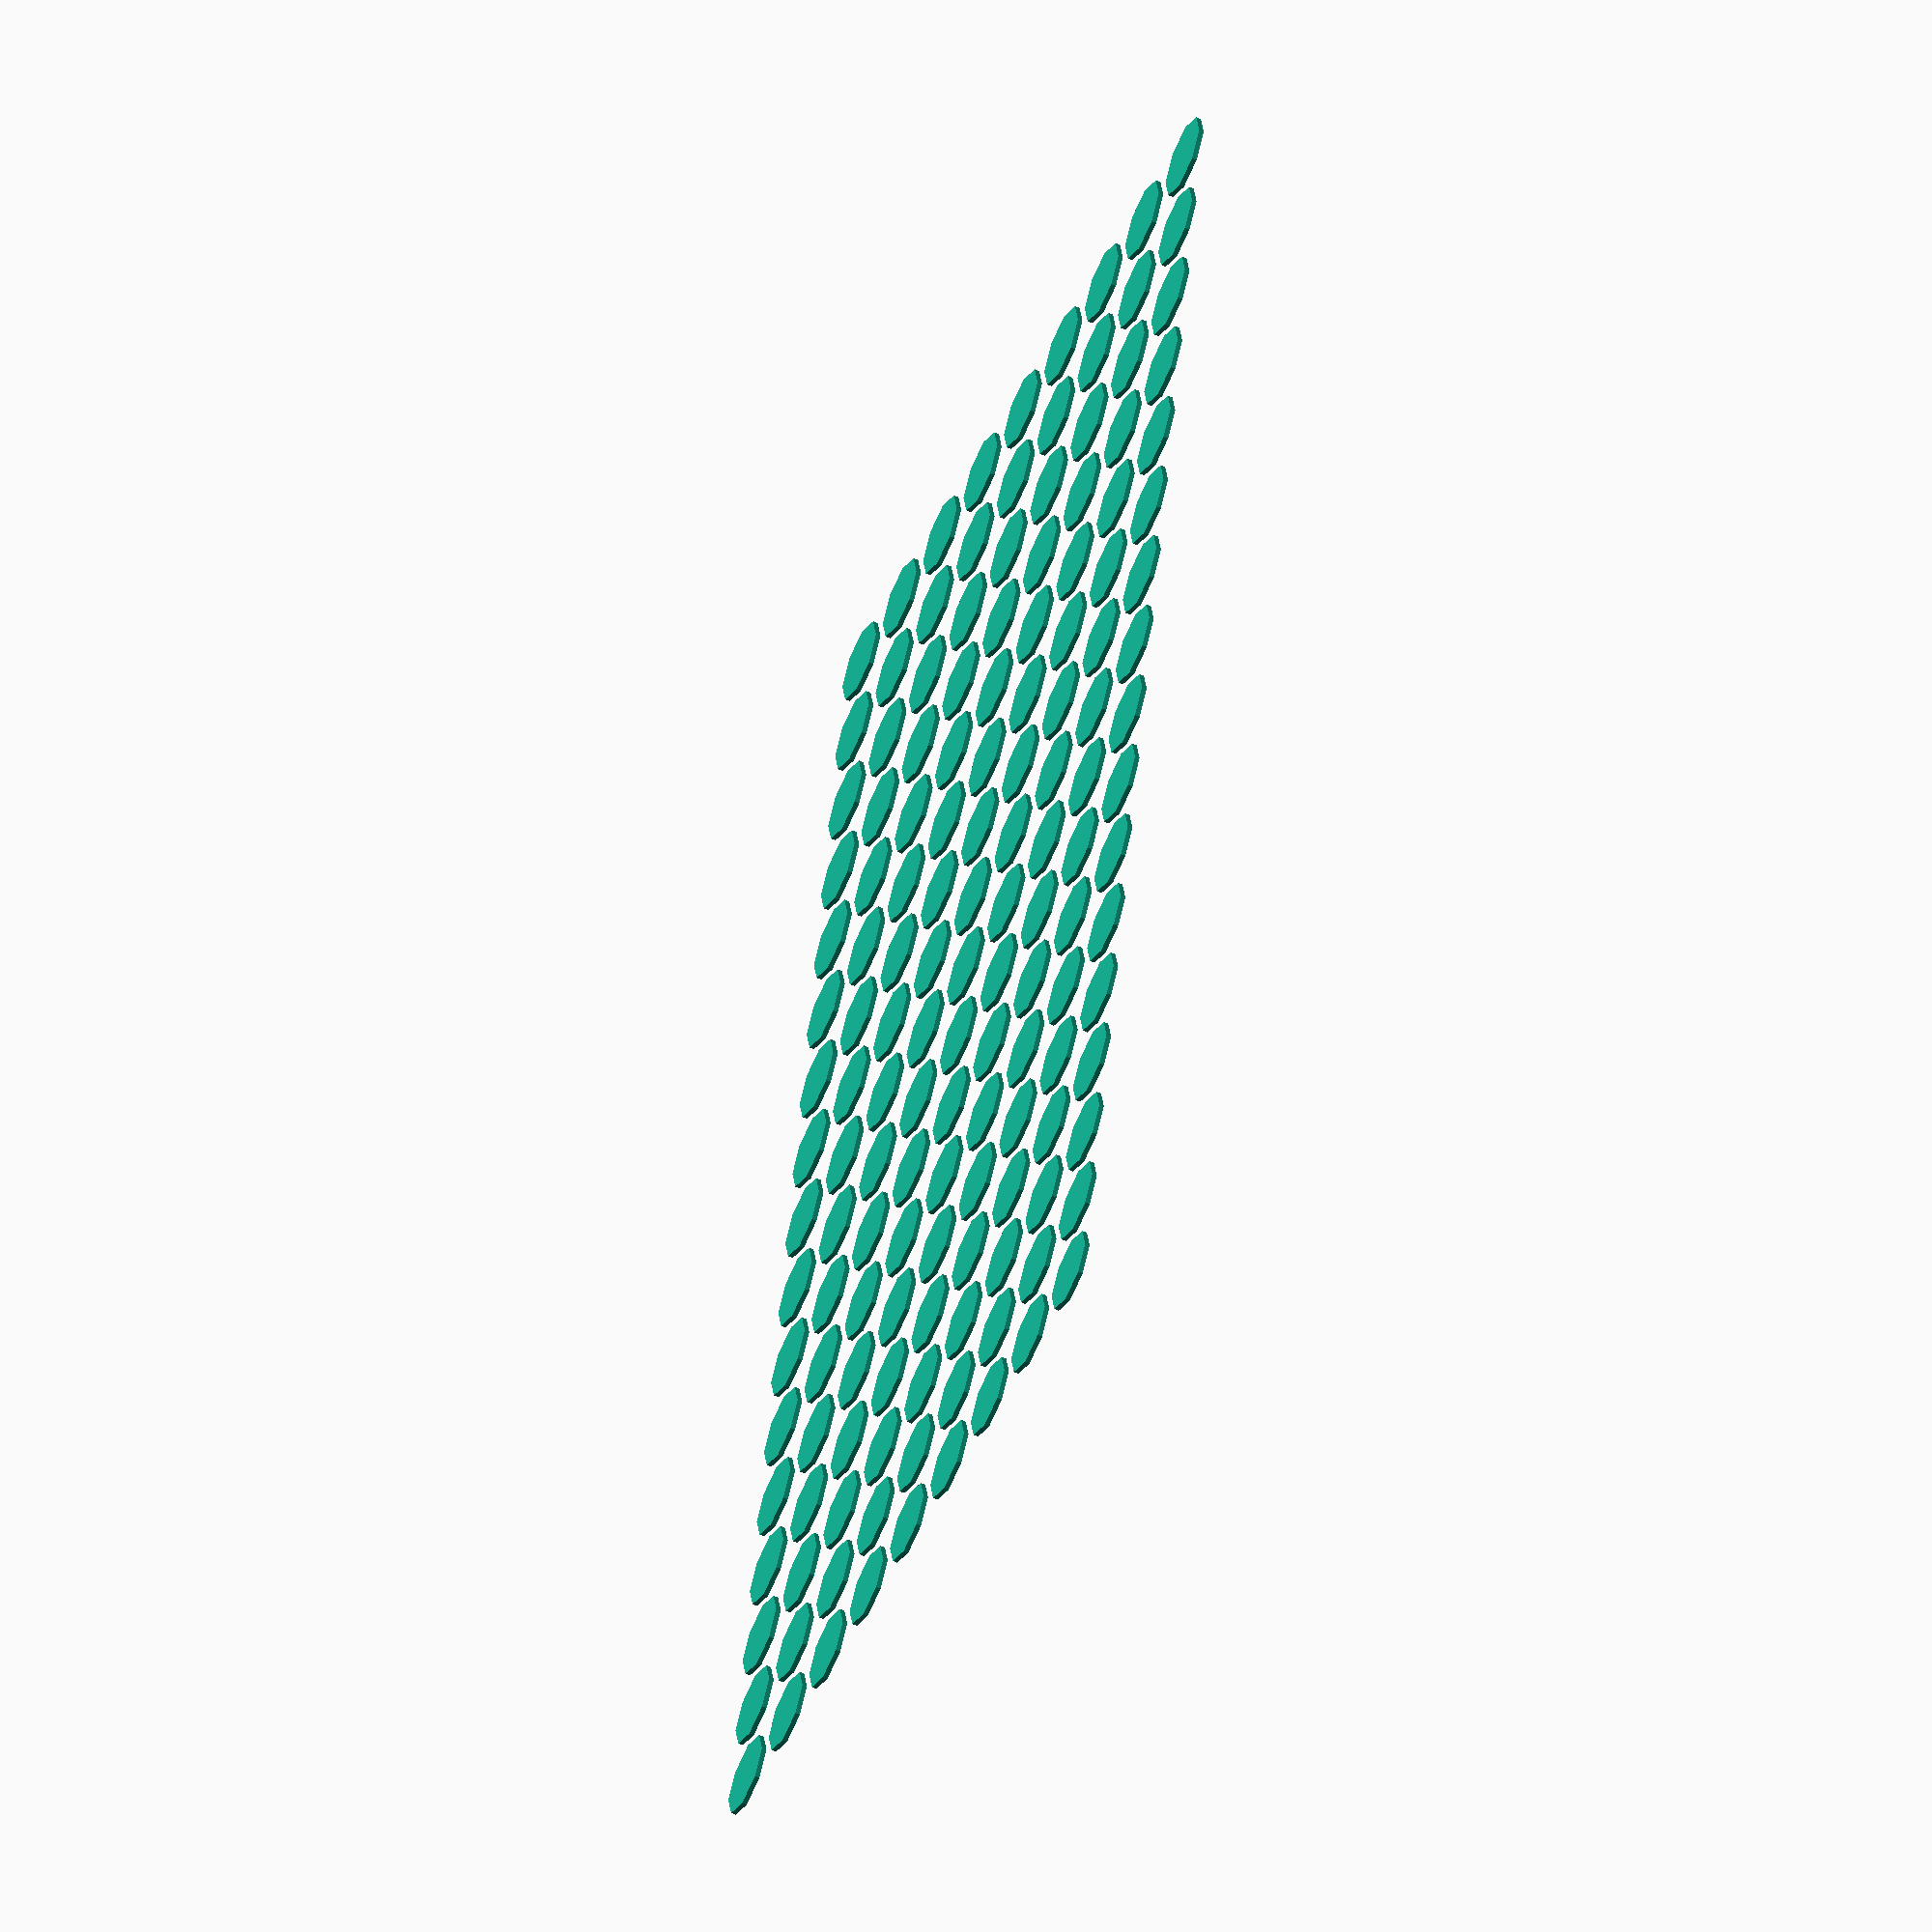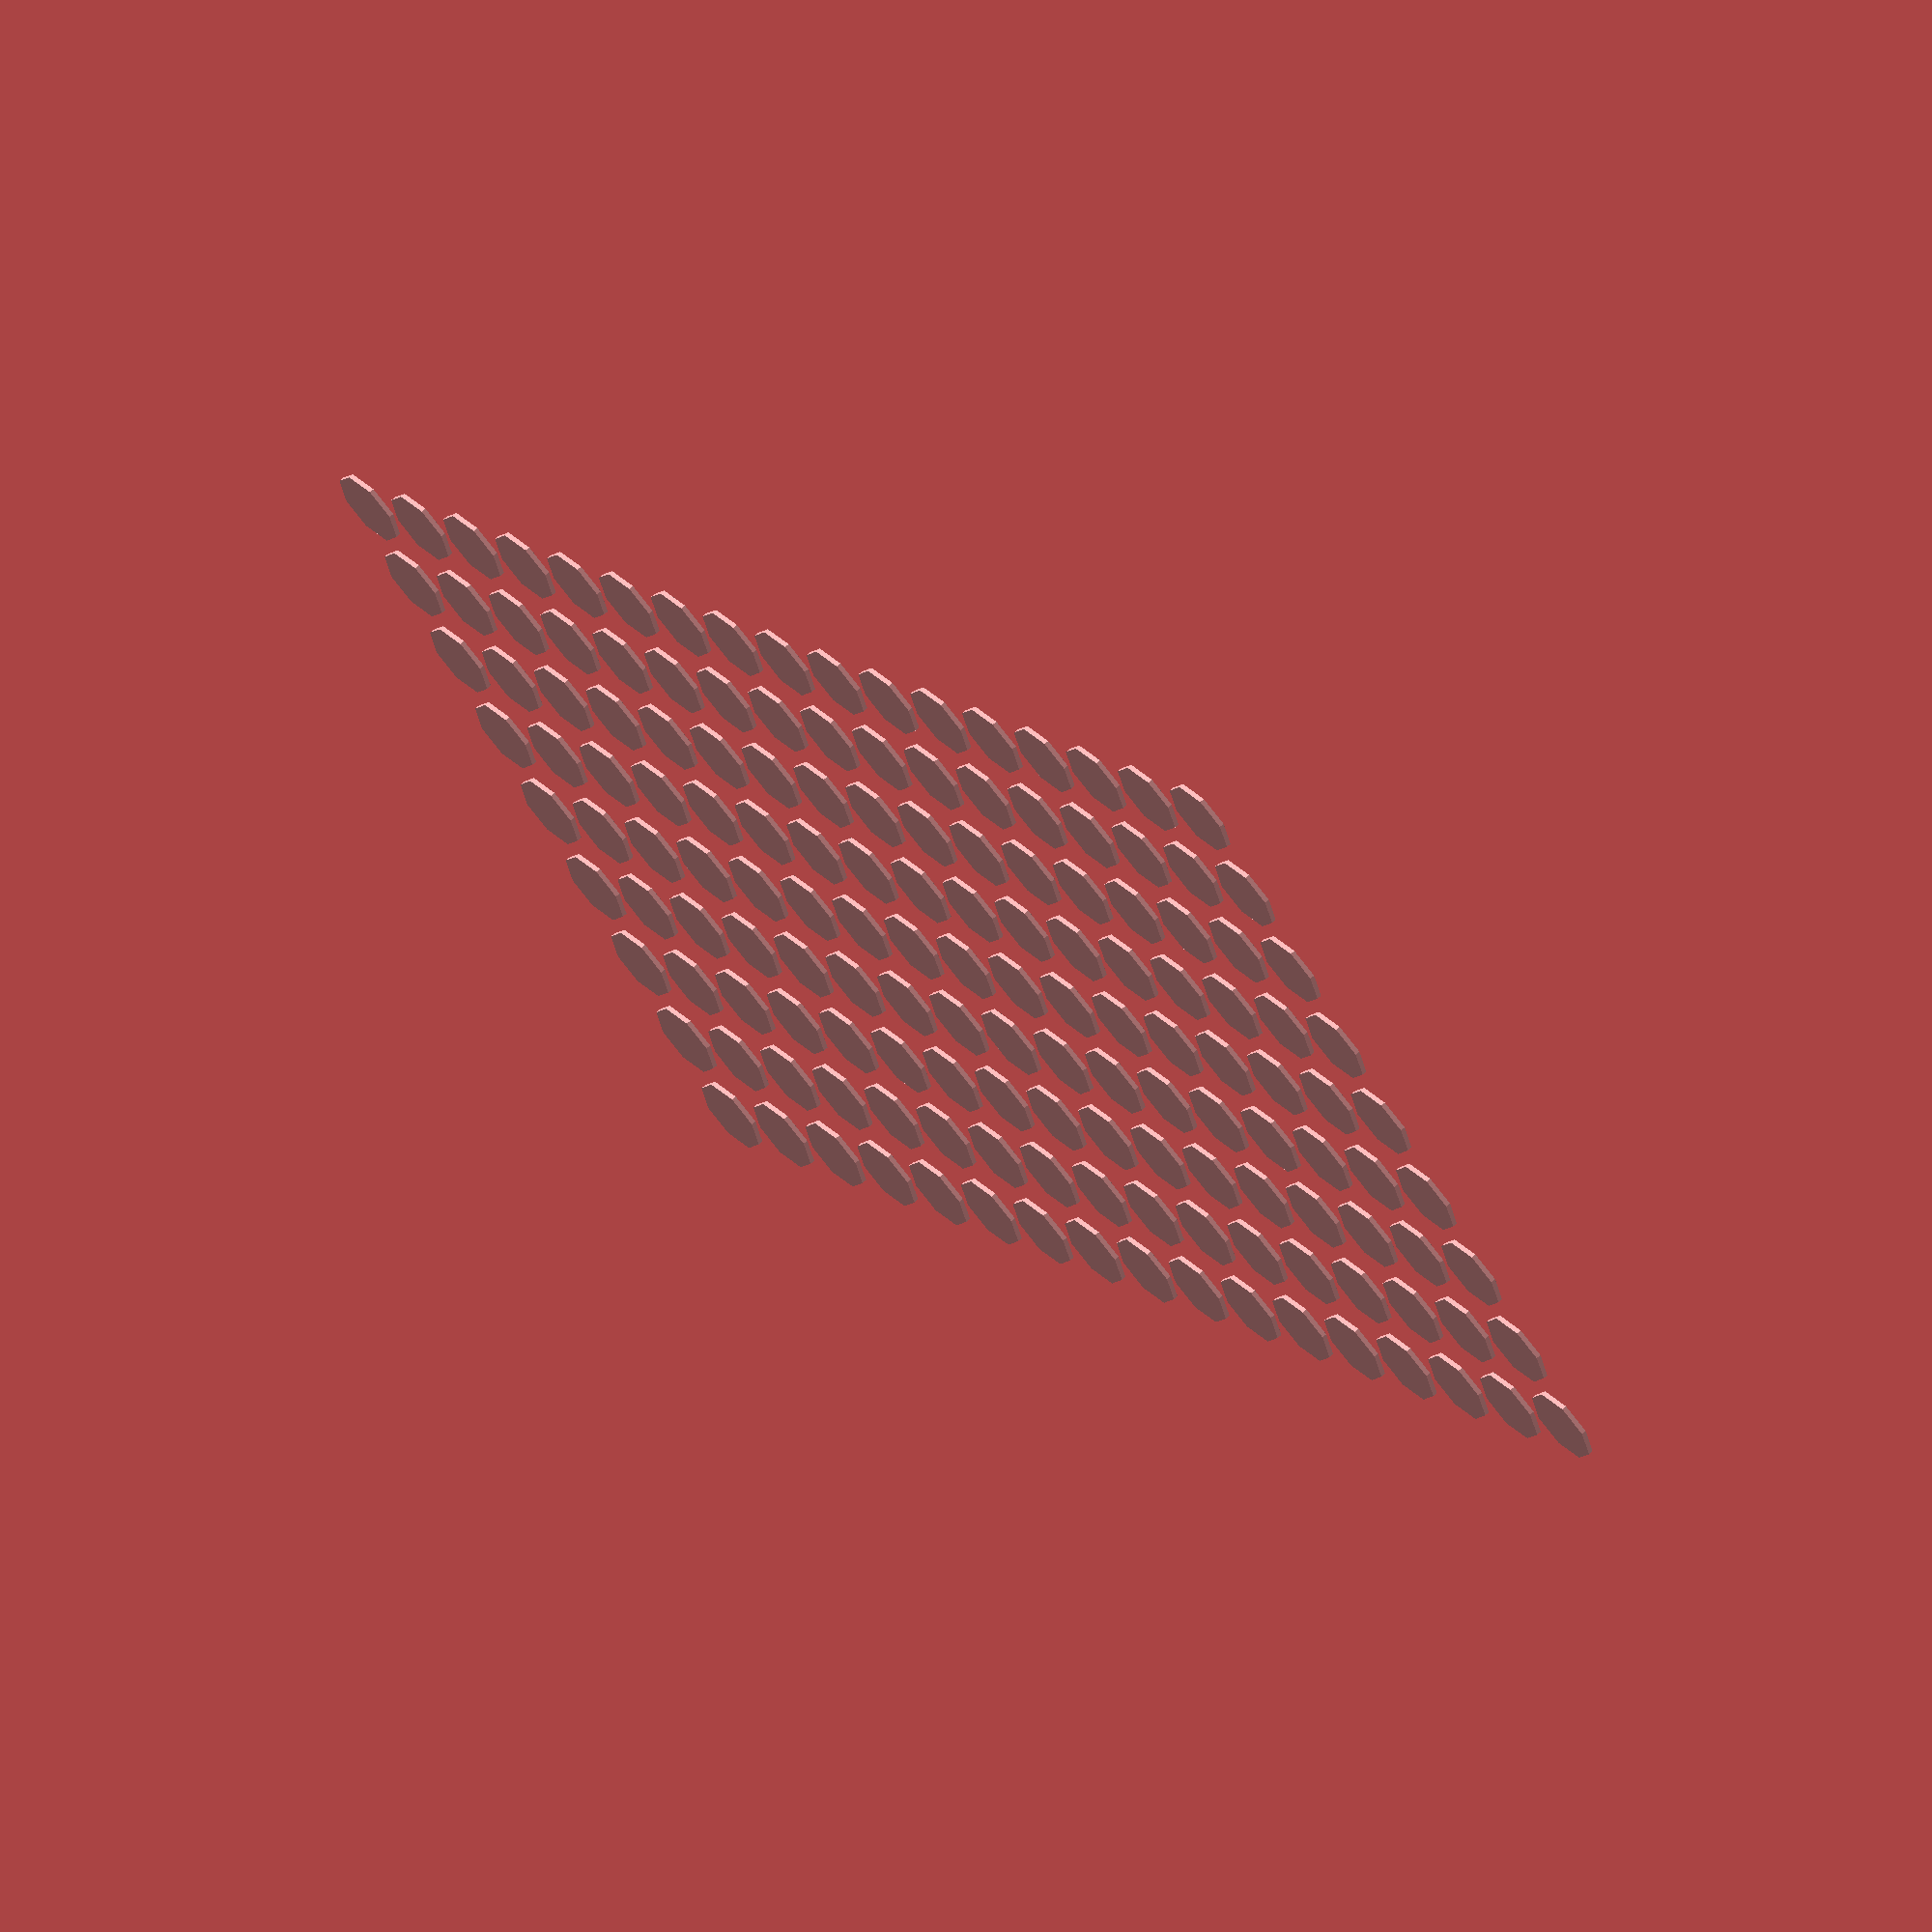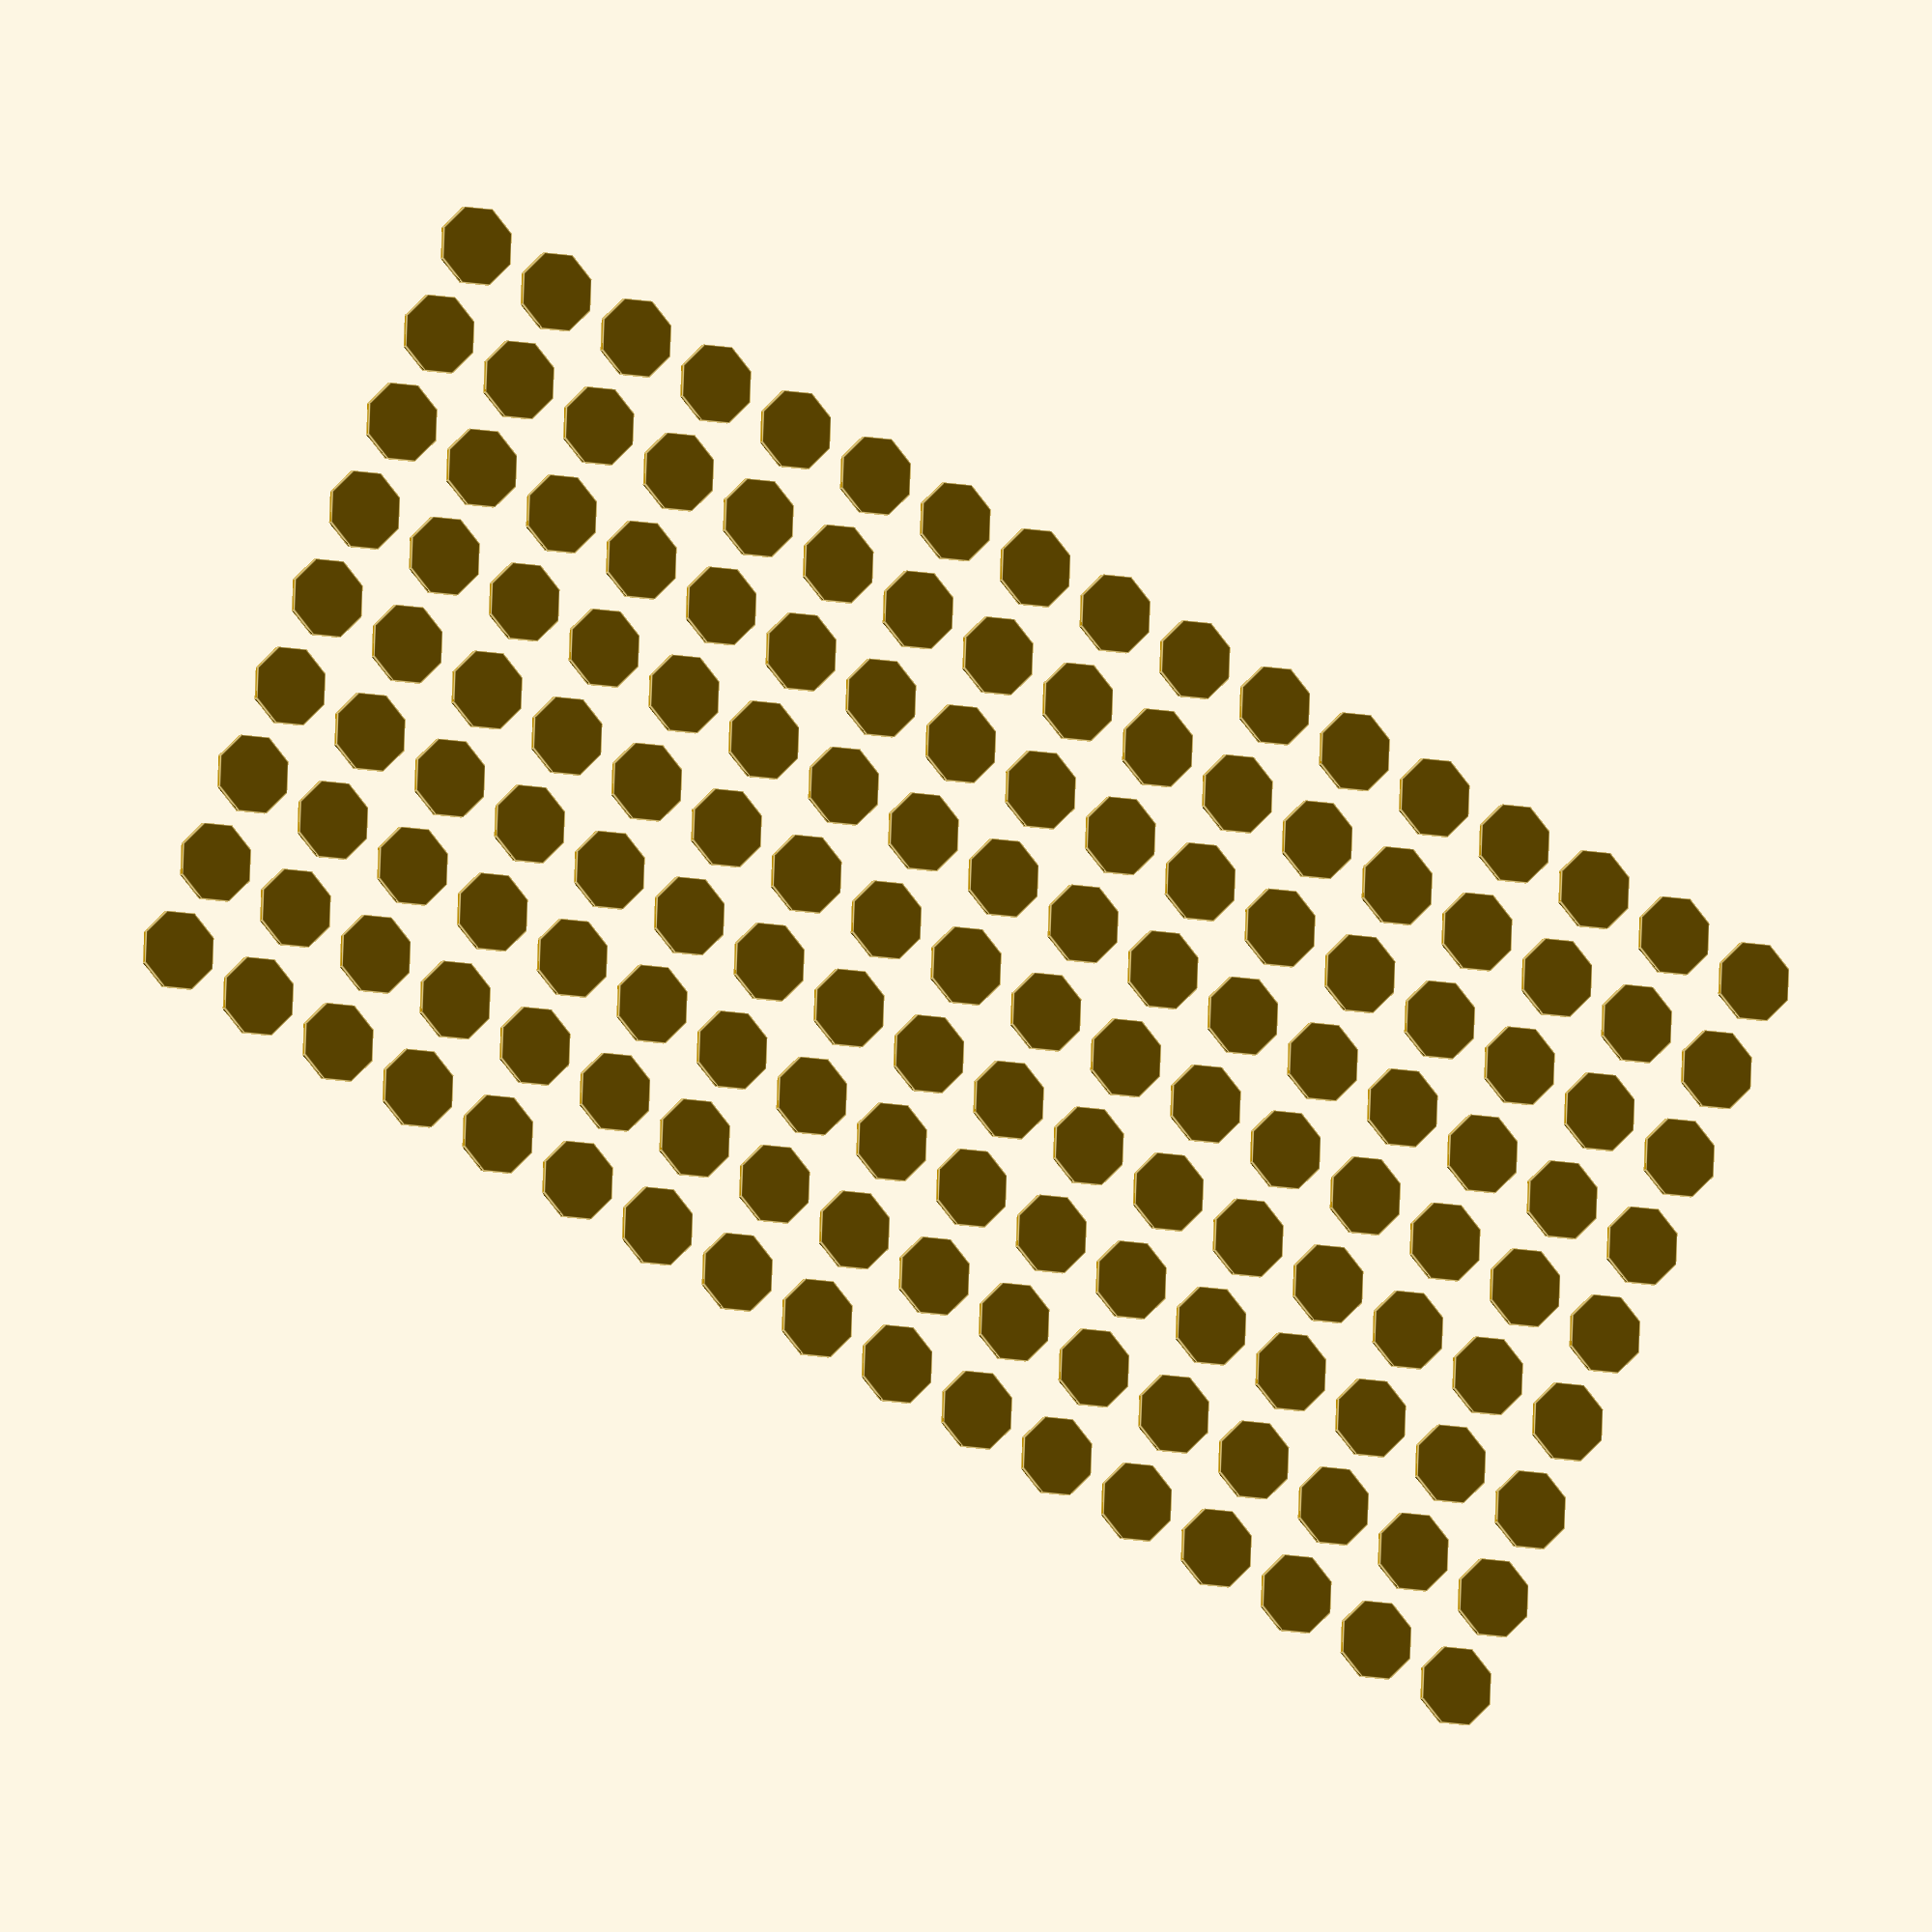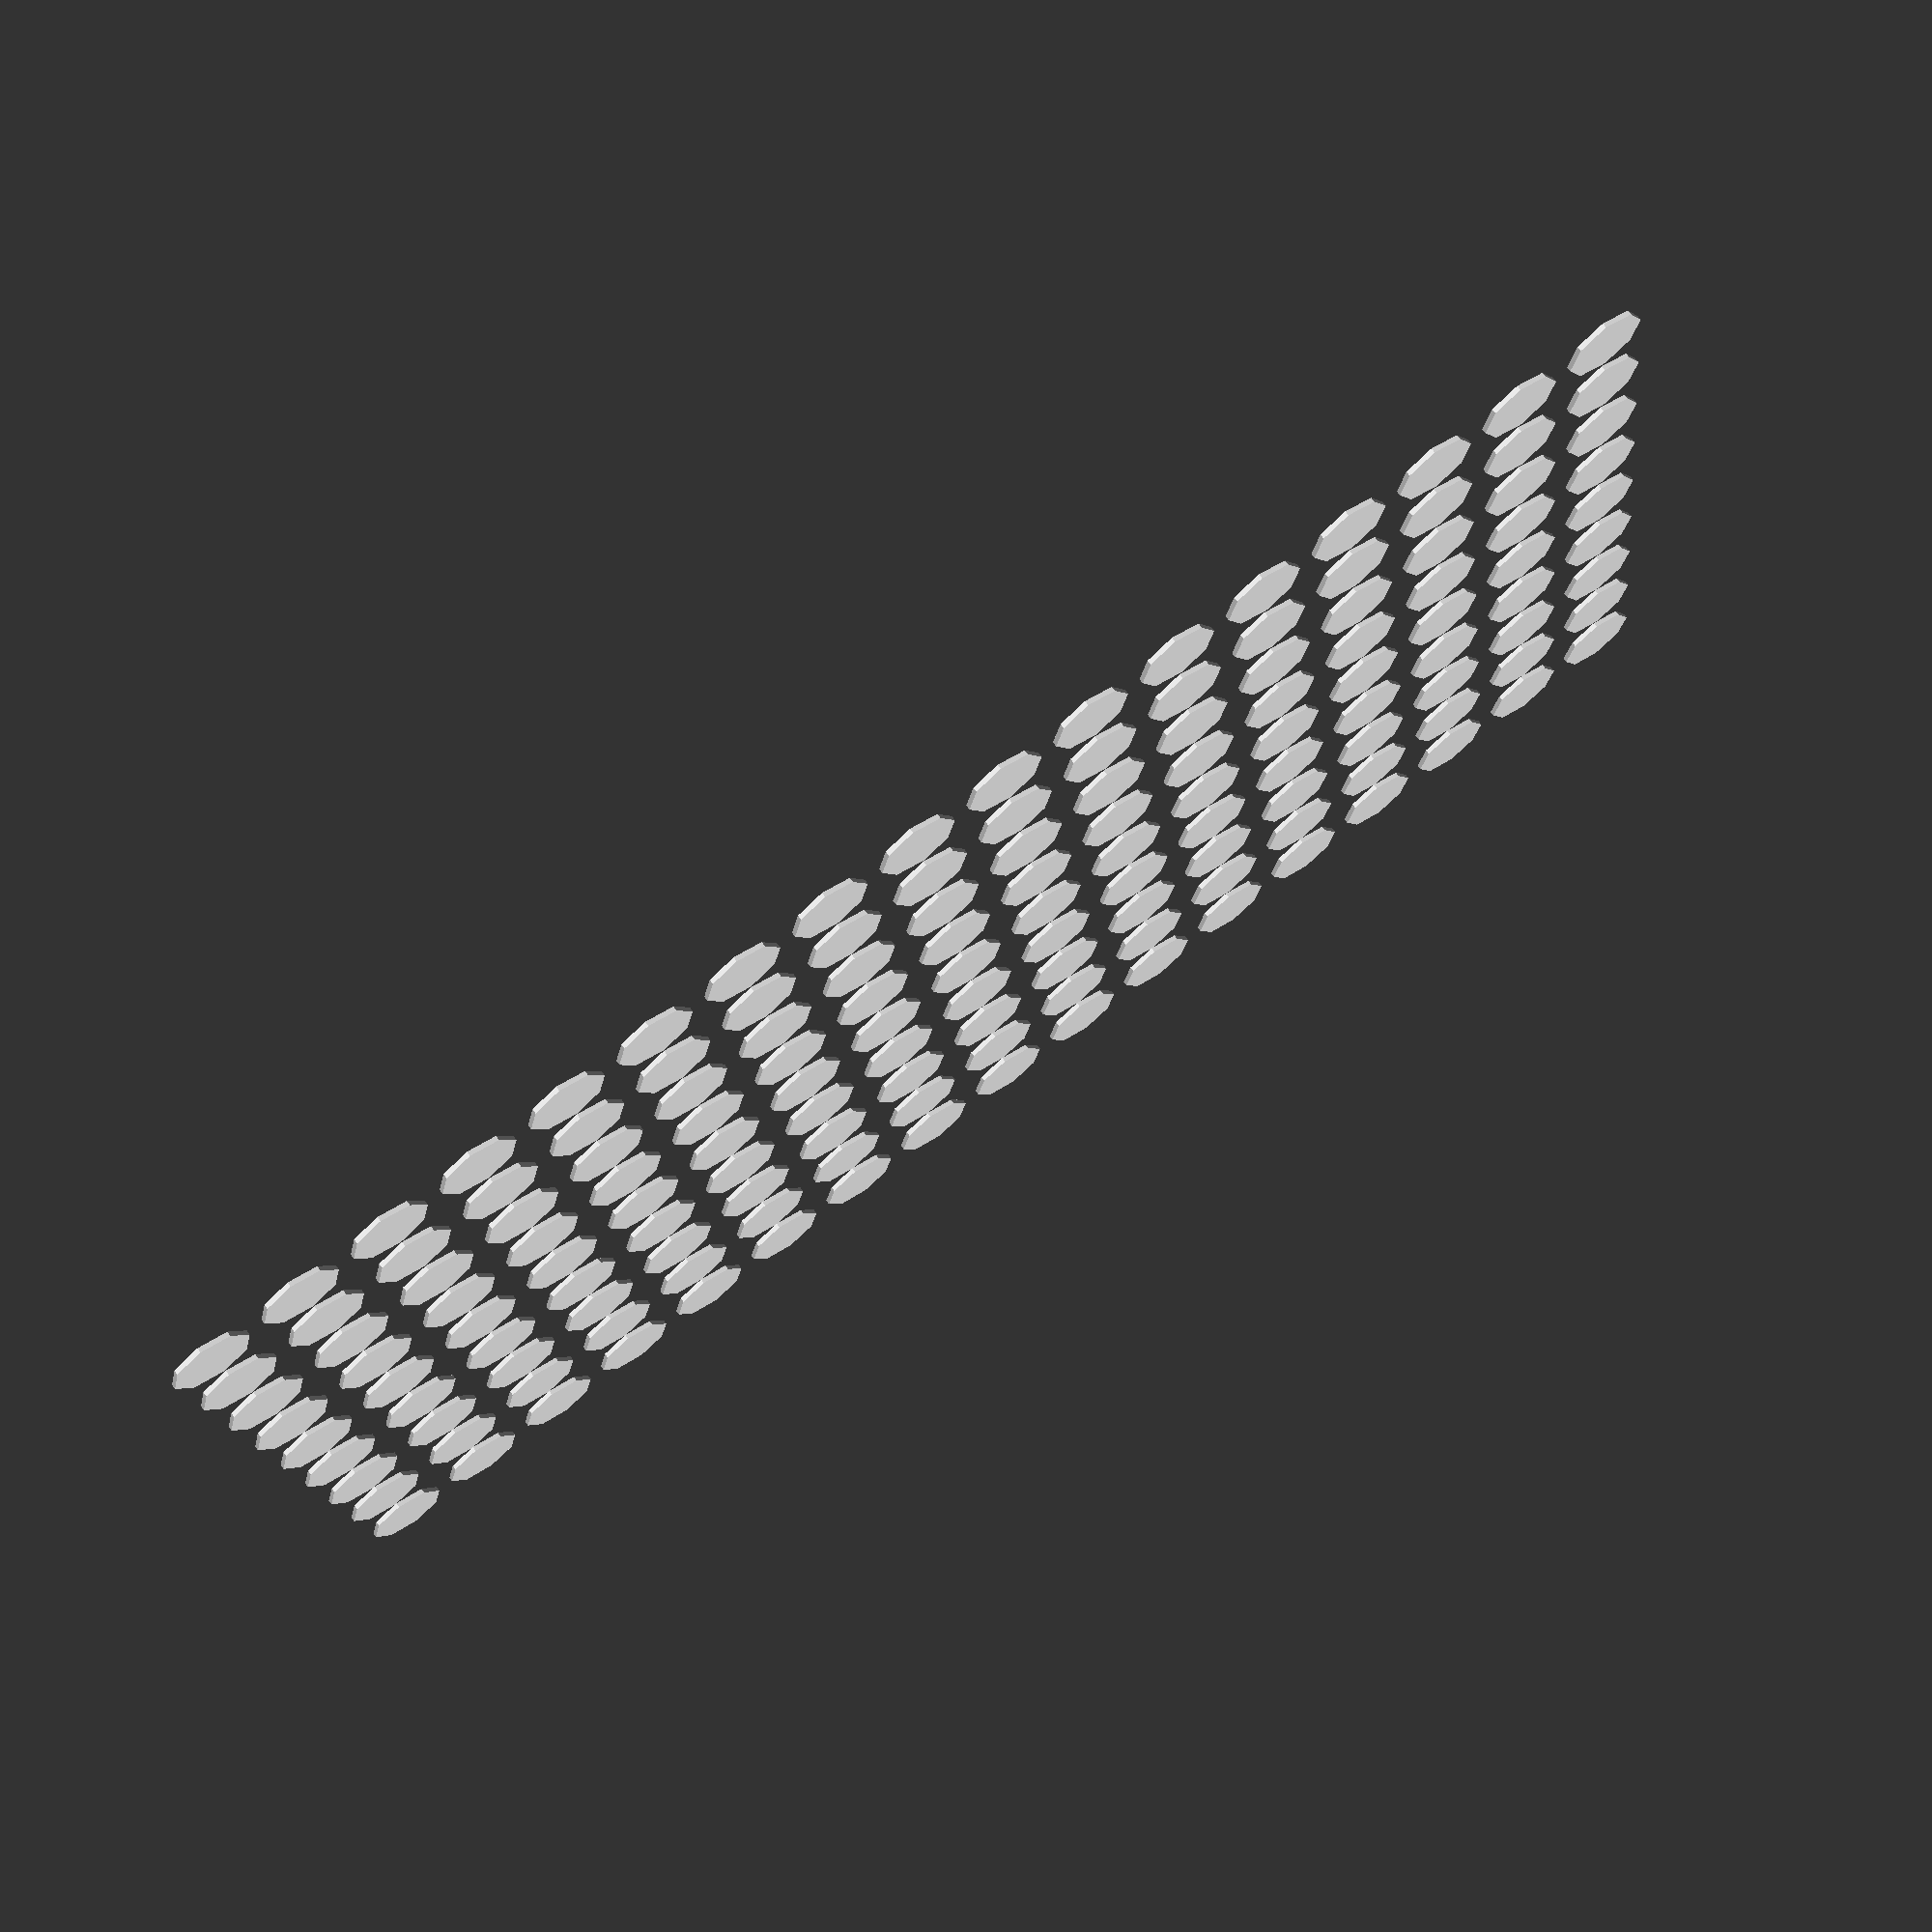
<openscad>
for ( i=[0:6:100]) {
for ( j=[0:6:50]) {
    translate([i,j,0])
    cylinder(h=0.3,d=5, center=true);
    //cube(5,center=true);
}}


</openscad>
<views>
elev=234.7 azim=100.0 roll=114.3 proj=o view=wireframe
elev=116.5 azim=41.1 roll=313.7 proj=o view=wireframe
elev=185.5 azim=205.0 roll=207.9 proj=o view=edges
elev=111.1 azim=172.0 roll=215.7 proj=p view=wireframe
</views>
